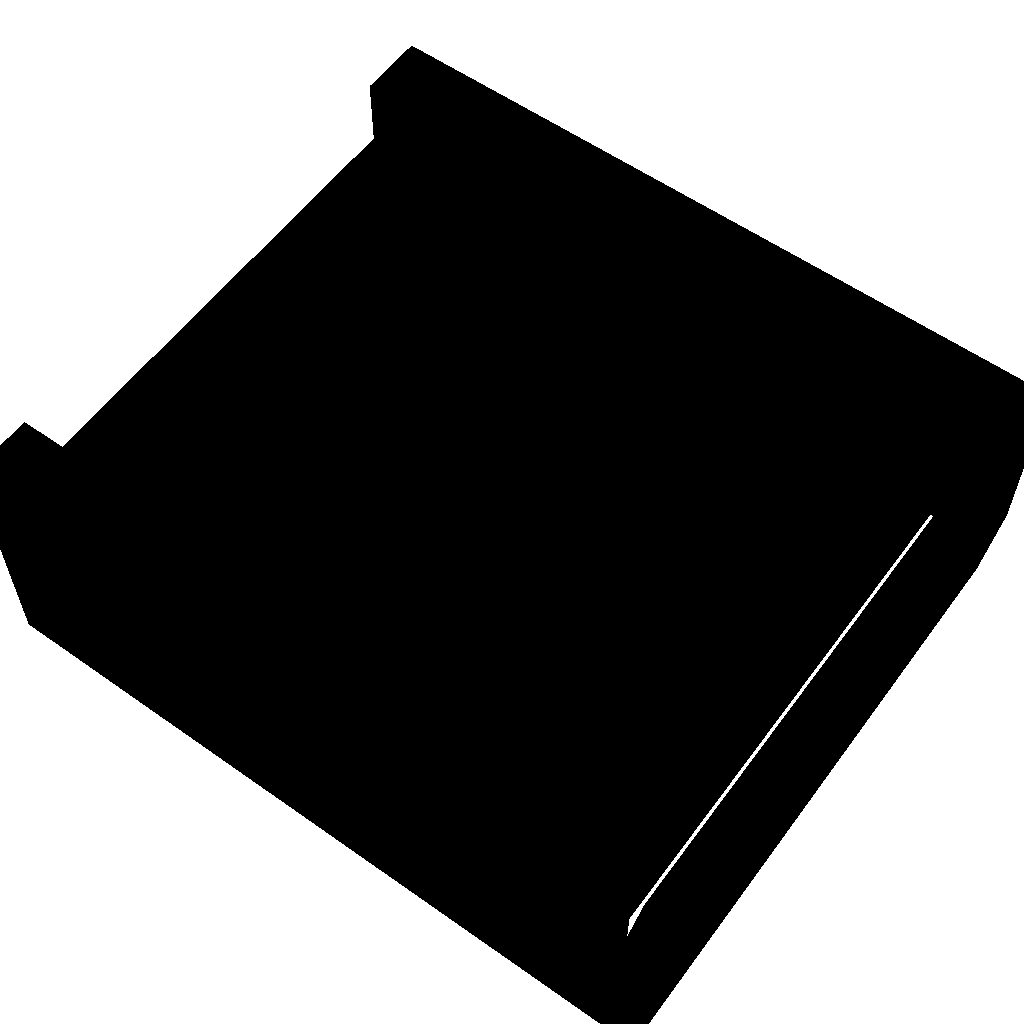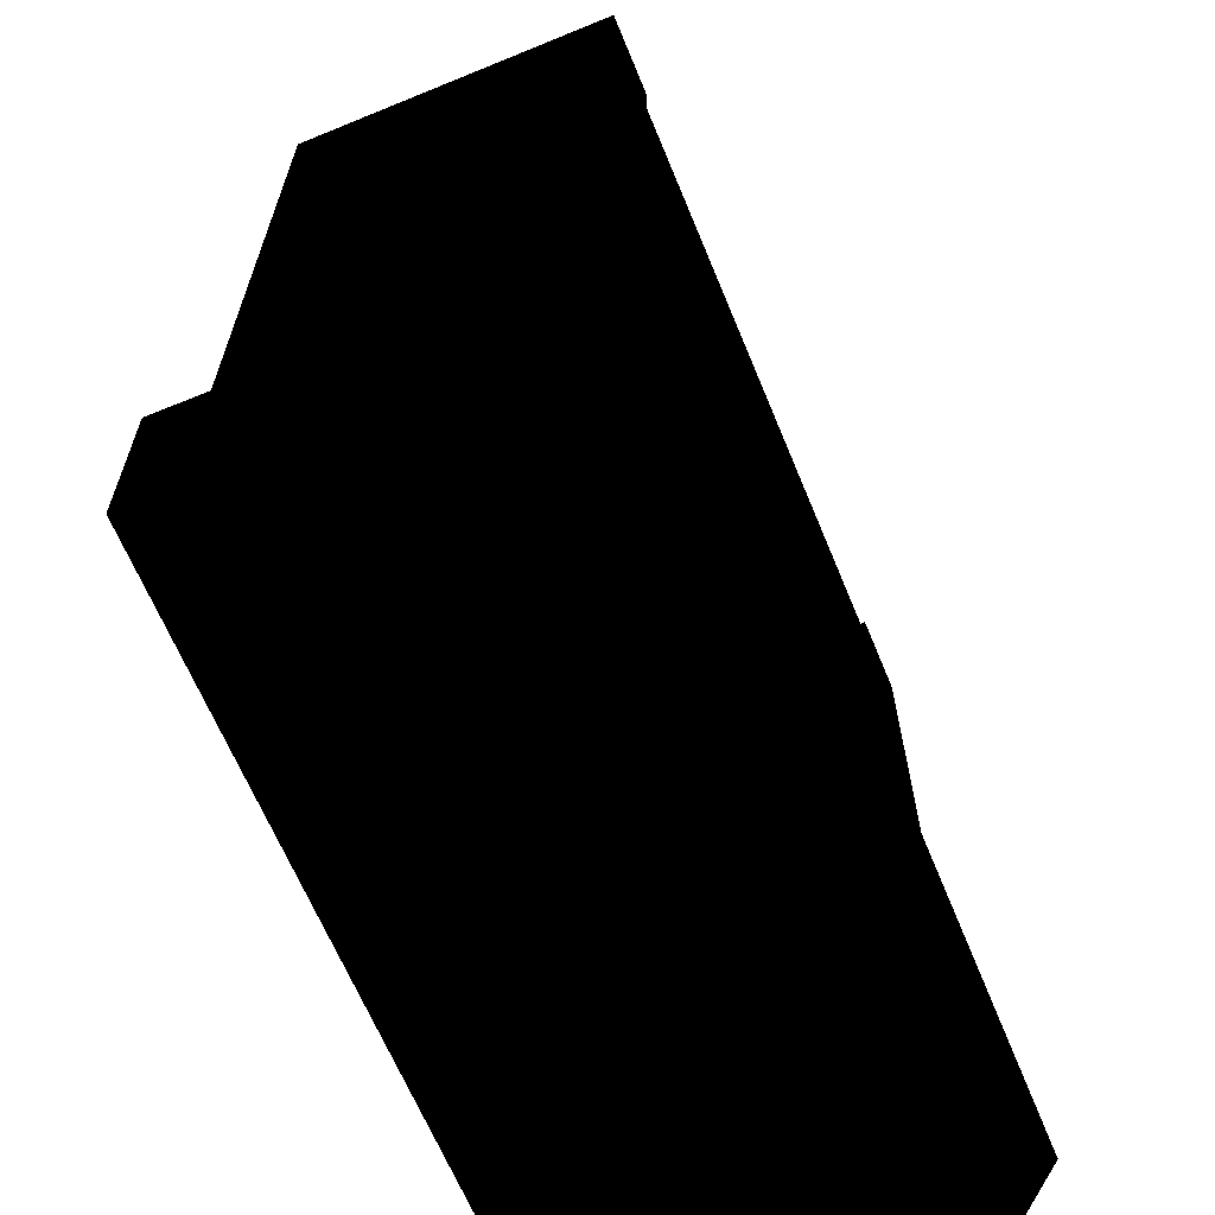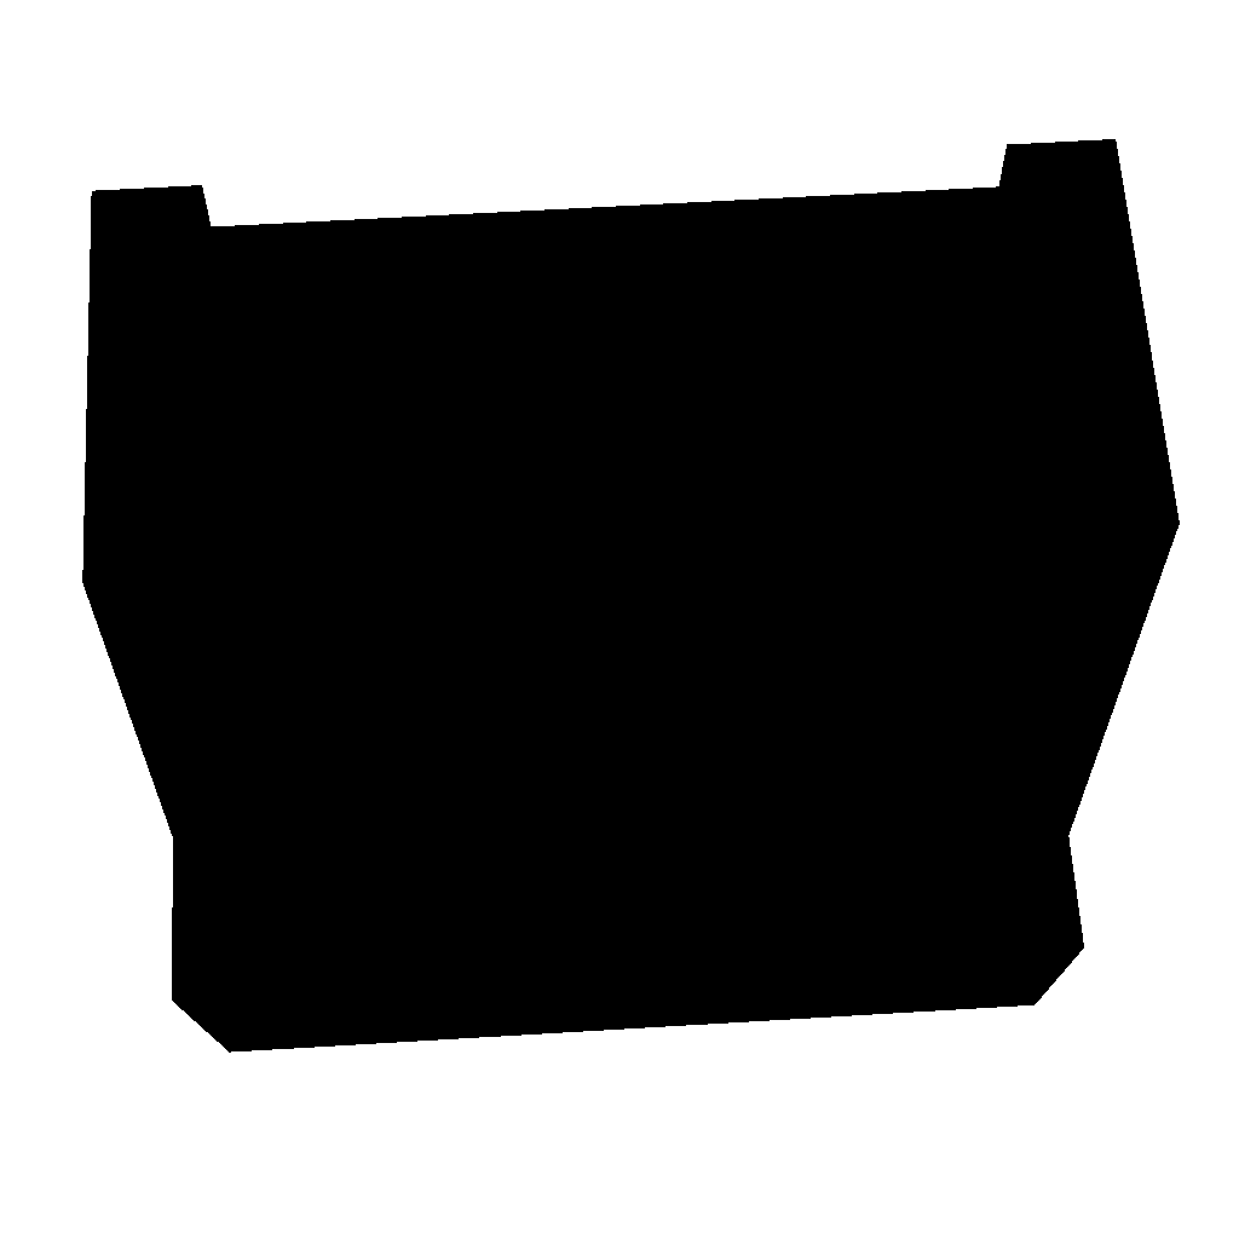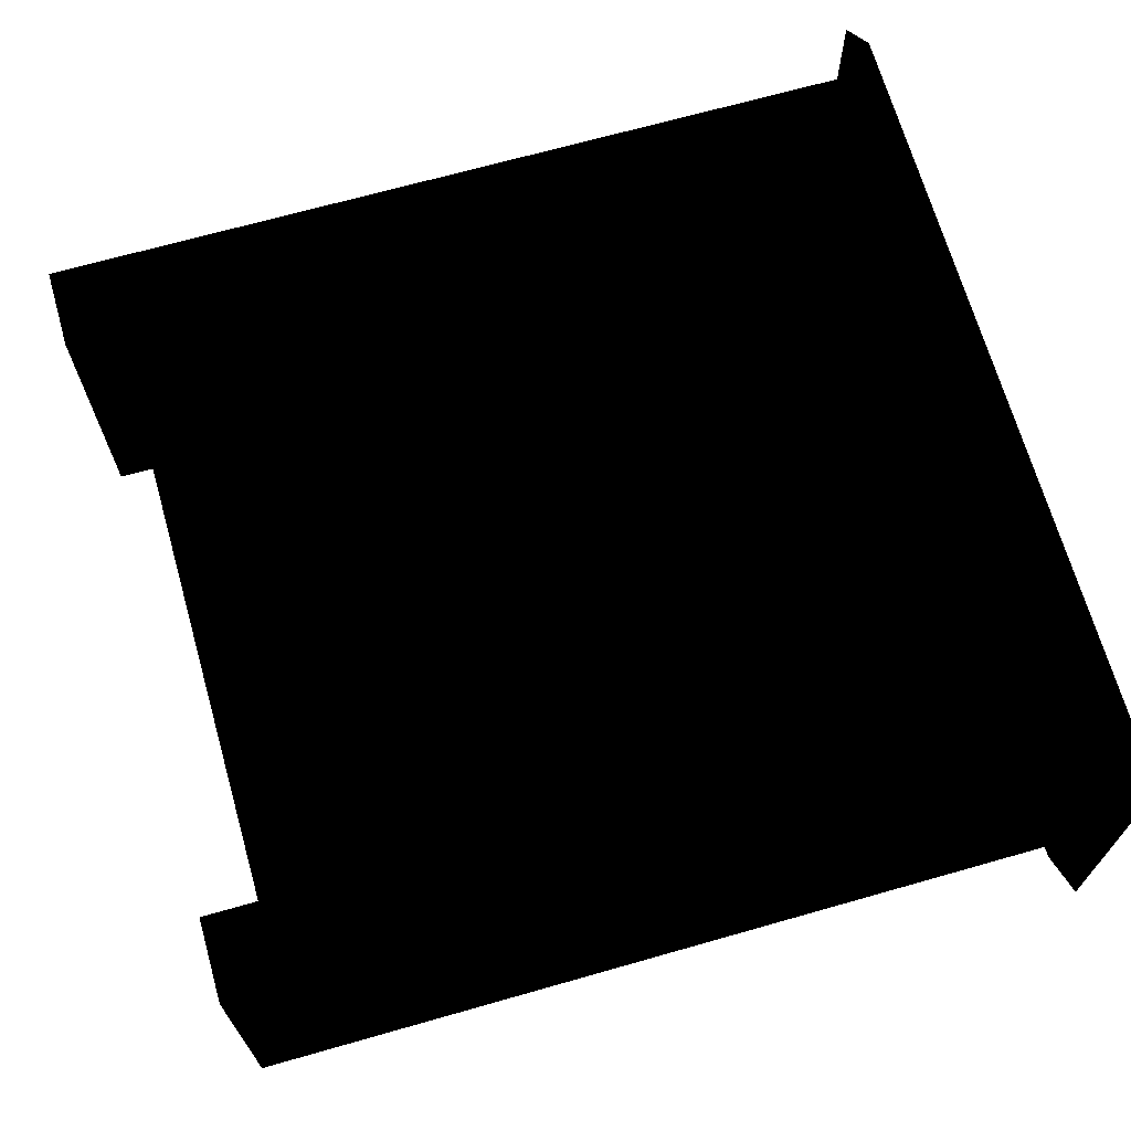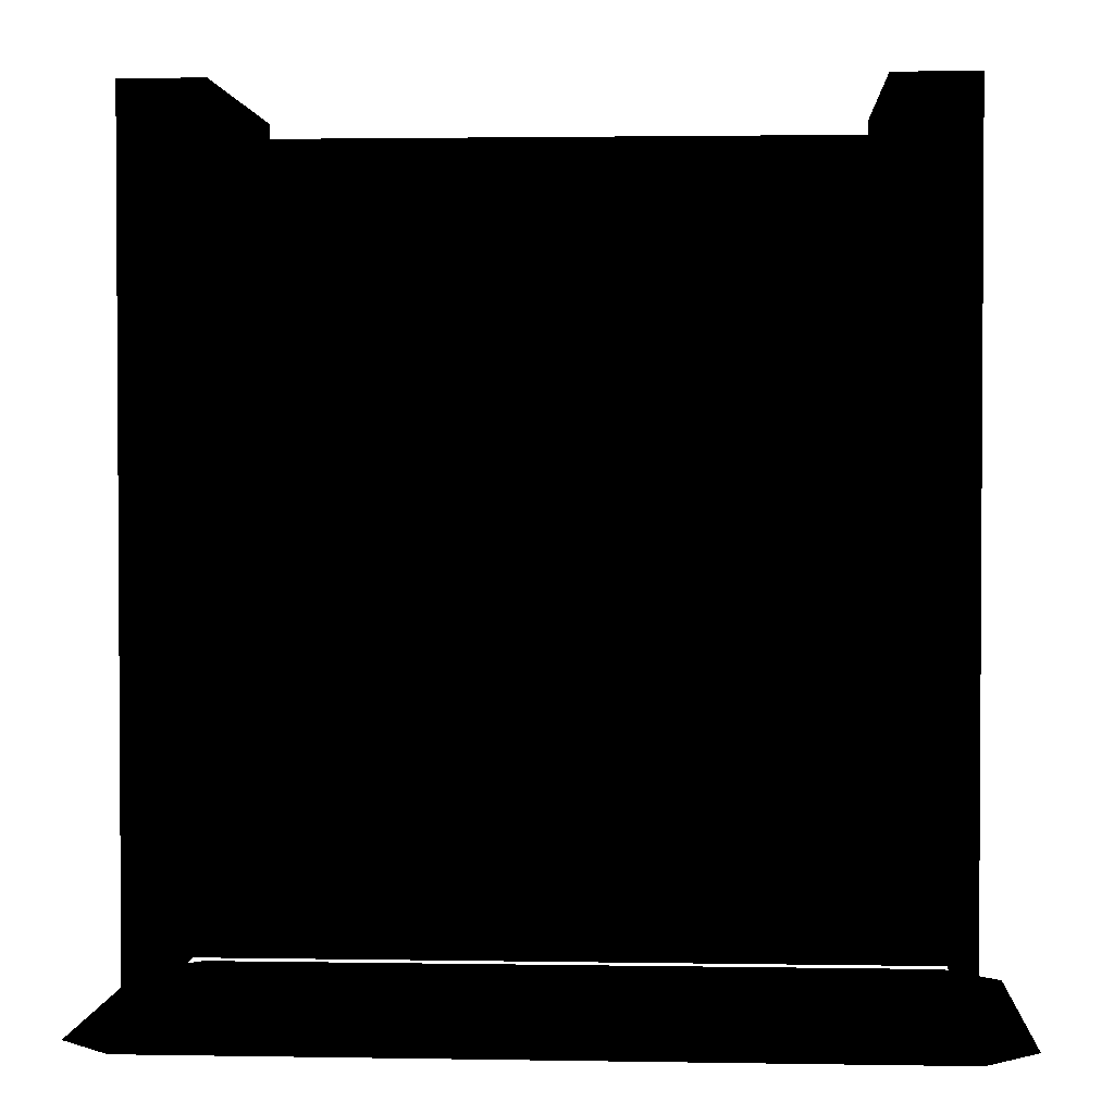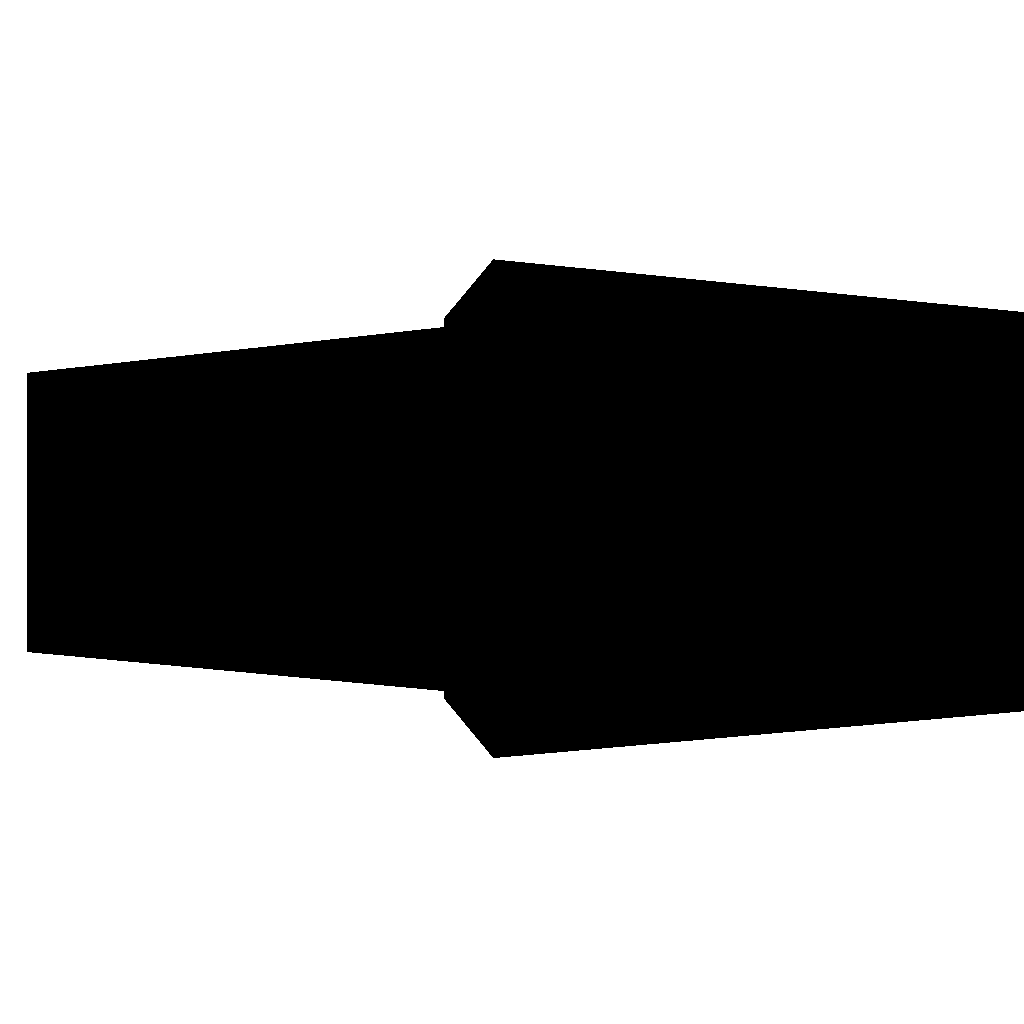
<metadata>
{"format":"obj","ext":"obj","renderer":"f3d","projection":"perspective","resolution":1024,"background":"white","views":[{"elev":57.9,"azim":-53.8,"up":"+Z"},{"elev":-65.2,"azim":-67.6,"up":"+Y"},{"elev":63.4,"azim":176.5,"up":"+Y"},{"elev":68.5,"azim":-105.9,"up":"+Z"},{"elev":2.1,"azim":-176.5,"up":"+Y"},{"elev":-0.3,"azim":-40.0,"up":"+Z"}]}
</metadata>
<code>
g polygon0
v -14 0.5 6
v 14 0.5 6
v -16 0.5 4
v 16 0.5 4
v -16 0.5 -8
v 16 0.5 -8
v -14 0.5 -10
v 14 0.5 -10
f 1 2 3
f 2 4 3
f 3 4 5
f 4 6 5
f 5 6 7
f 6 8 7
g polygon1
v 14 1 4
v 14 1 -8
v 14 15.4 4
v 14 15.4 -8
v 14 30 4
v 14 30 -8
v 14 32 4
v 14 32 -8
f 9 10 11
f 10 12 11
f 11 12 13
f 12 14 13
f 13 14 15
f 14 16 15
v -14 32 4
v -14 32 -8
v -14 30 4
v -14 30 -8
v -14 15.4 4
v -14 15.4 -8
v -14 1 4
v -14 1 -8
f 17 18 19
f 18 20 19
f 19 20 21
f 20 22 21
f 21 22 23
f 22 24 23
v -11 1 4
v 11 1 4
v 11 4 4
v -11 4 4
v -11 15.4 4
v 11 15.4 4
v 11 17 4
v -11 17 4
v 11 15.4 4
v -11 15.4 4
v -11 14 4
v 11 14 4
v 11 30 4
v 14 30 4
v 14 32 4
v 11 32 4
v 11 30 -8
v 11 30 4
v 11 32 4
v 11 32 -8
v -11 30 4
v -11 30 -8
v -11 32 -8
v -11 32 4
v -14 30 4
v -11 30 4
v -11 32 4
v -14 32 4
v -11 30 -8
v -11 30 4
v 11 30 4
v 11 30 -8
v 11 30 4
v -11 30 4
v -11 27 4
v 11 27 4
v 11 32 -8
v 11 32 4
v 14 32 4
v 14 32 -8
v -14 15.4 4
v -14 1 4
v -11 4 4
v -11 14 4
v 14 1 4
v 14 15.4 4
v 11 14 4
v 11 4 4
v -14 30 4
v -14 15.4 4
v -11 17 4
v -11 27 4
v 14 15.4 4
v 14 30 4
v 11 27 4
v 11 17 4
v -11 4 4
v 11 4 4
v 11 14 4
v -11 14 4
v -14 32 4
v -11 32 4
v -11 32 -8
v -14 32 -8
v -11 17 4
v 11 17 4
v 11 27 4
v -11 27 4
f 25 26 27 28
f 29 30 31 32
f 33 34 35 36
f 37 38 39 40
f 41 42 43 44
f 45 46 47 48
f 49 50 51 52
f 53 54 55 56
f 57 58 59 60
f 61 62 63 64
f 65 66 67 68
f 69 70 71 72
f 73 74 75 76
f 77 78 79 80
f 81 82 83 84
f 85 86 87 88
f 89 90 91 92
v 11 1 4
v 14 1 4
v 11 4 4
v -11 14 4
v -11 15.4 4
v -14 15.4 4
v -14 15.4 4
v -11 15.4 4
v -11 17 4
v 14 30 4
v 11 30 4
v 11 27 4
v 14 15.4 4
v 11 15.4 4
v 11 14 4
v -14 1 4
v -11 1 4
v -11 4 4
v -11 30 4
v -14 30 4
v -11 27 4
v 11 17 4
v 11 15.4 4
v 14 15.4 4
f 93 94 95
f 96 97 98
f 99 100 101
f 102 103 104
f 105 106 107
f 108 109 110
f 111 112 113
f 114 115 116

</code>
